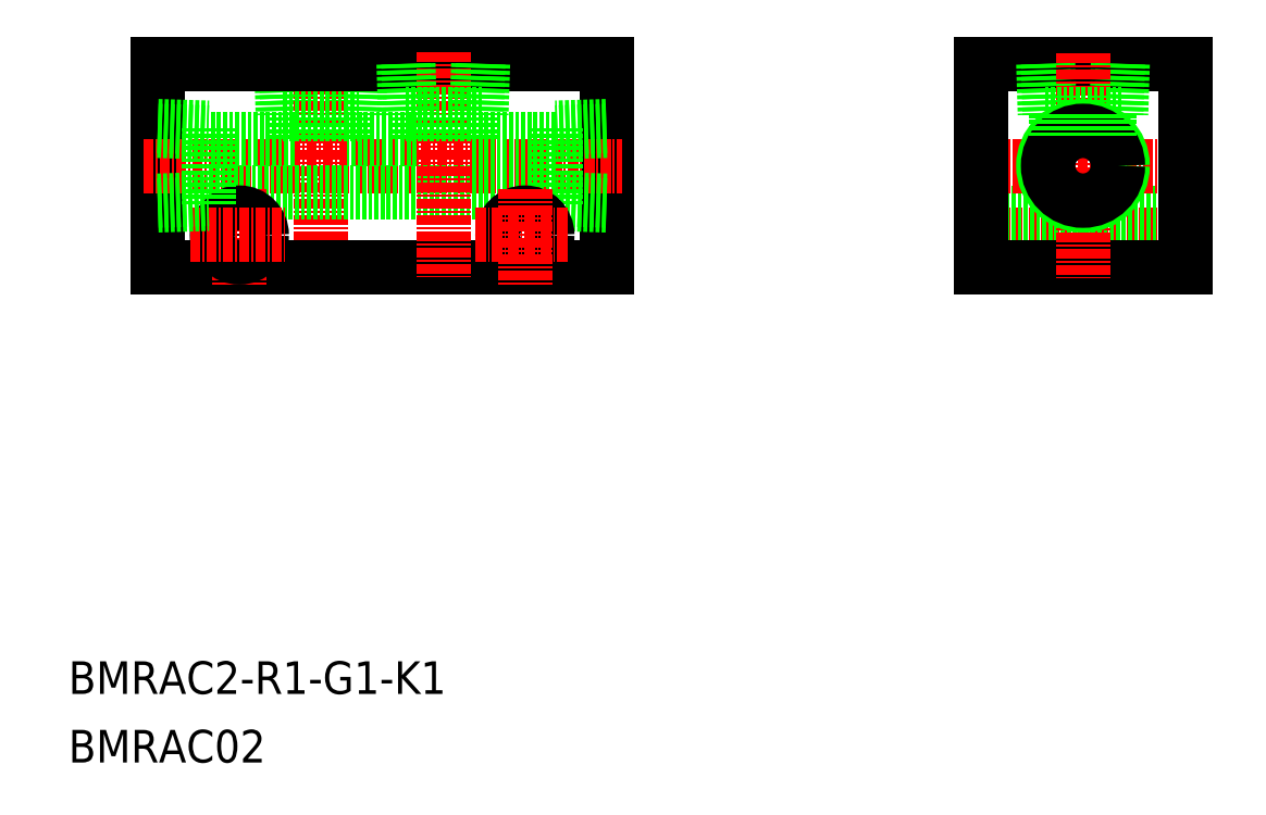
<metadata>
{"format":"dxf","ext":"dxf","renderer":"ezdxf+matplotlib","layout":"modelspace","background":"white","min_lineweight":24,"dpi":150}
</metadata>
<code>
0
SECTION
2
ENTITIES
0
TEXT
8
0
10
712.2
20
340.1
30
0
40
4
1
BMRAC2-R1-G1-K1
0
TEXT
8
0
10
712.2
20
331.7
30
0
40
4
1
BMRAC02
0
LINE
8
0
10
824.1
20
393.7
30
0
11
849.1
21
393.7
31
0
0
LINE
8
CENTER
10
821.9
20
396.4
30
0
11
850.2
21
396.4
31
0
0
LINE
8
0
10
824.1
20
399.2
30
0
11
849.1
21
399.2
31
0
0
LINE
8
0
10
824.1
20
392.4
30
0
11
849.1
21
392.4
31
0
0
LINE
8
0
10
824.1
20
417.4
30
0
11
849.1
21
417.4
31
0
0
LINE
8
CENTER
10
821.9
20
404.9
30
0
11
850.2
21
404.9
31
0
0
LINE
8
0
10
747.4
20
417.4
30
0
11
747.2
21
411.2
31
0
0
LINE
8
0
10
738.9
20
417.4
30
0
11
739.1
21
411.2
31
0
0
LINE
8
0
10
824.1
20
417.4
30
0
11
824.1
21
392.4
31
0
0
LINE
8
0
10
748
20
417.4
30
0
11
747.8
21
411.2
31
0
0
LINE
8
0
10
738.3
20
417.4
30
0
11
738.5
21
411.2
31
0
0
LINE
8
CENTER
10
743.2
20
418.9
30
0
11
743.2
21
391.3
31
0
0
LINE
8
0
10
778.2
20
417.4
30
0
11
778.2
21
392.4
31
0
0
LINE
8
0
10
723.2
20
417.4
30
0
11
723.2
21
392.4
31
0
0
LINE
8
CENTER
10
721.4
20
404.9
30
0
11
780.1
21
404.9
31
0
0
LINE
8
0
10
739.9
20
408.2
30
0
11
729.4
21
408.2
31
0
0
LINE
8
0
10
772
20
401.7
30
0
11
729.4
21
401.7
31
0
0
LINE
8
0
10
738.5
20
411.2
30
0
11
747.8
21
411.2
31
0
0
LINE
8
0
10
723.2
20
392.4
30
0
11
778.2
21
392.4
31
0
0
LINE
8
CENTER
10
733.2
20
402.1
30
0
11
733.2
21
390.2
31
0
0
CIRCLE
8
0
10
733.2
20
396.4
30
0
40
2.75
0
LINE
8
CENTER
10
727.1
20
396.4
30
0
11
738.7
21
396.4
31
0
0
LINE
8
0
10
723.2
20
400.6
30
0
11
729.4
21
400.8
31
0
0
LINE
8
0
10
723.2
20
400.1
30
0
11
729.4
21
400.2
31
0
0
LINE
8
0
10
723.2
20
409.2
30
0
11
729.4
21
409
31
0
0
LINE
8
0
10
723.2
20
409.8
30
0
11
729.4
21
409.6
31
0
0
LINE
8
0
10
729.4
20
409.6
30
0
11
729.4
21
400.2
31
0
0
LINE
8
0
10
772
20
408.2
30
0
11
761.4
21
408.2
31
0
0
LINE
8
0
10
739.9
20
408.2
30
0
11
739.9
21
411.2
31
0
0
LINE
8
0
10
746.4
20
408.2
30
0
11
746.4
21
411.2
31
0
0
LINE
8
0
10
772
20
409.6
30
0
11
772
21
400.2
31
0
0
LINE
8
0
10
778.2
20
400.1
30
0
11
772
21
400.2
31
0
0
LINE
8
0
10
778.2
20
400.6
30
0
11
772
21
400.8
31
0
0
LINE
8
0
10
778.2
20
409.8
30
0
11
772
21
409.6
31
0
0
LINE
8
0
10
778.2
20
409.2
30
0
11
772
21
409
31
0
0
LINE
8
0
10
824.1
20
404.9
30
0
11
824.1
21
404.9
31
0
0
LINE
8
0
10
824.1
20
411.2
30
0
11
824.1
21
411.2
31
0
0
LINE
8
0
10
723.2
20
417.4
30
0
11
778.2
21
417.4
31
0
0
LINE
8
0
10
840.8
20
417.4
30
0
11
840.7
21
411.2
31
0
0
LINE
8
0
10
832.3
20
417.4
30
0
11
832.5
21
411.2
31
0
0
LINE
8
0
10
849.1
20
417.4
30
0
11
849.1
21
392.4
31
0
0
LINE
8
0
10
831.7
20
417.4
30
0
11
831.9
21
411.2
31
0
0
LINE
8
0
10
841.4
20
417.4
30
0
11
841.2
21
411.2
31
0
0
LINE
8
CENTER
10
836.6
20
418.8
30
0
11
836.6
21
391.1
31
0
0
LINE
8
0
10
831.9
20
411.2
30
0
11
841.2
21
411.2
31
0
0
CIRCLE
8
0
10
836.6
20
404.9
30
0
40
4.864
0
CIRCLE
8
0
10
836.6
20
404.9
30
0
40
4.283
0
LINE
8
0
10
833.3
20
408.5
30
0
11
833.3
21
411.2
31
0
0
LINE
8
0
10
839.8
20
408.5
30
0
11
839.8
21
411.2
31
0
0
LINE
8
CENTER
10
758.2
20
418.9
30
0
11
758.2
21
391.3
31
0
0
LINE
8
0
10
753.3
20
417.4
30
0
11
753.5
21
411.2
31
0
0
LINE
8
0
10
753.9
20
417.4
30
0
11
754.1
21
411.2
31
0
0
LINE
8
0
10
763
20
417.4
30
0
11
762.8
21
411.2
31
0
0
LINE
8
0
10
762.4
20
417.4
30
0
11
762.2
21
411.2
31
0
0
LINE
8
0
10
753.5
20
411.2
30
0
11
762.8
21
411.2
31
0
0
LINE
8
0
10
754.9
20
408.2
30
0
11
754.9
21
411.2
31
0
0
LINE
8
0
10
761.4
20
408.2
30
0
11
761.4
21
411.2
31
0
0
LINE
8
0
10
754.9
20
408.2
30
0
11
746.4
21
408.2
31
0
0
CIRCLE
8
0
10
768.2
20
396.4
30
0
40
2.75
0
LINE
8
CENTER
10
762.1
20
396.4
30
0
11
773.7
21
396.4
31
0
0
LINE
8
CENTER
10
768.2
20
402.1
30
0
11
768.2
21
390.2
31
0
0
ENDSEC
0
EOF

</code>
